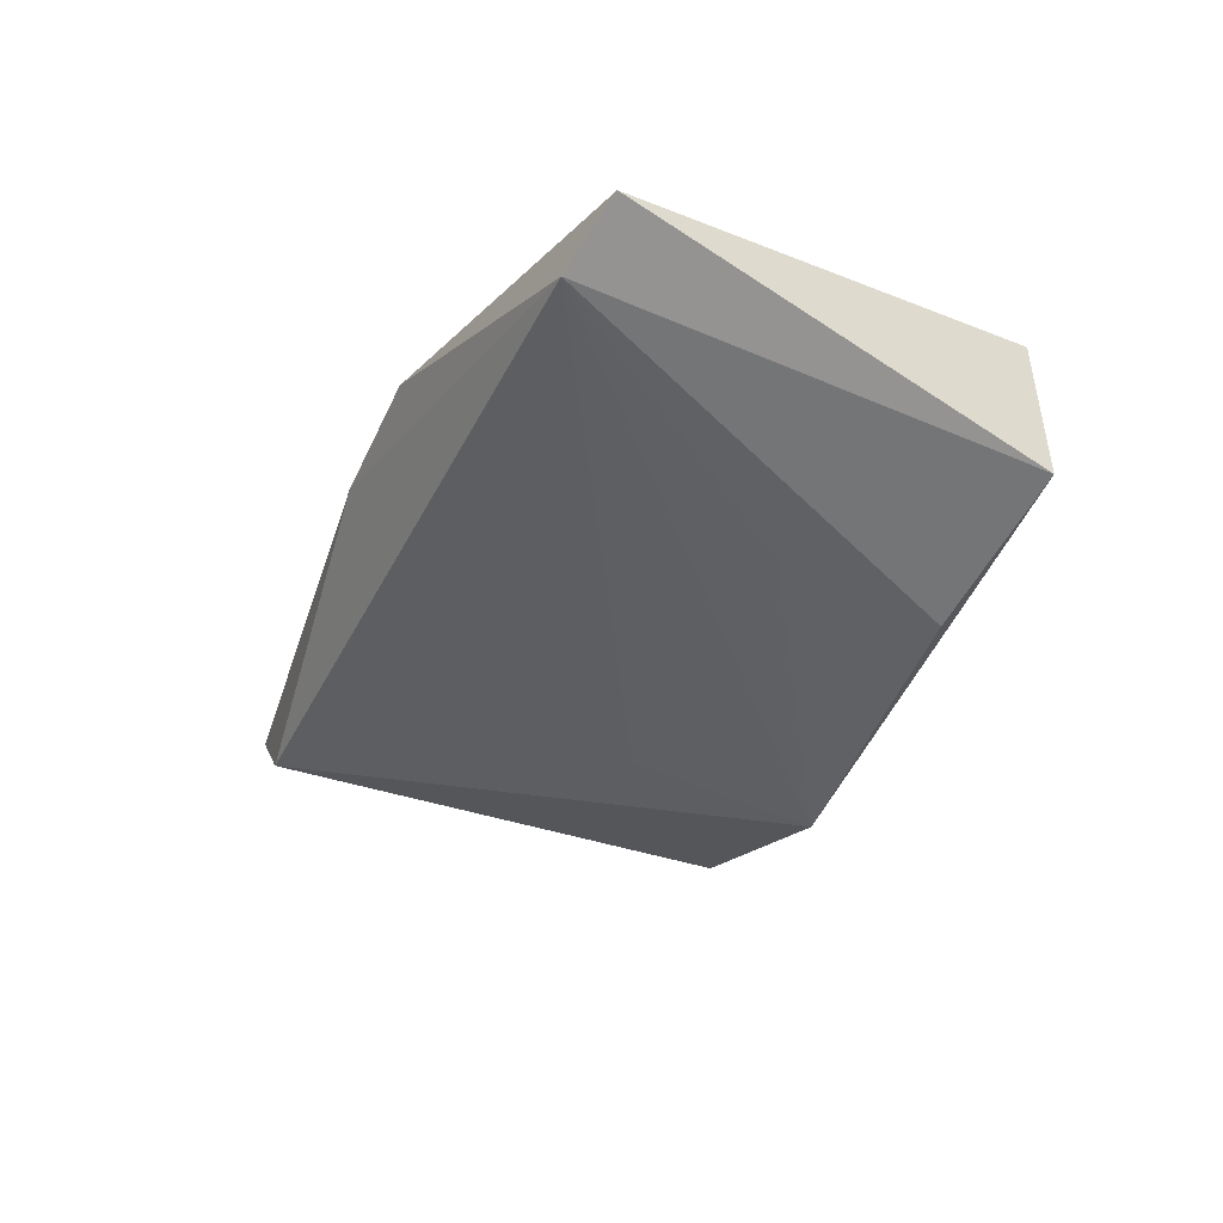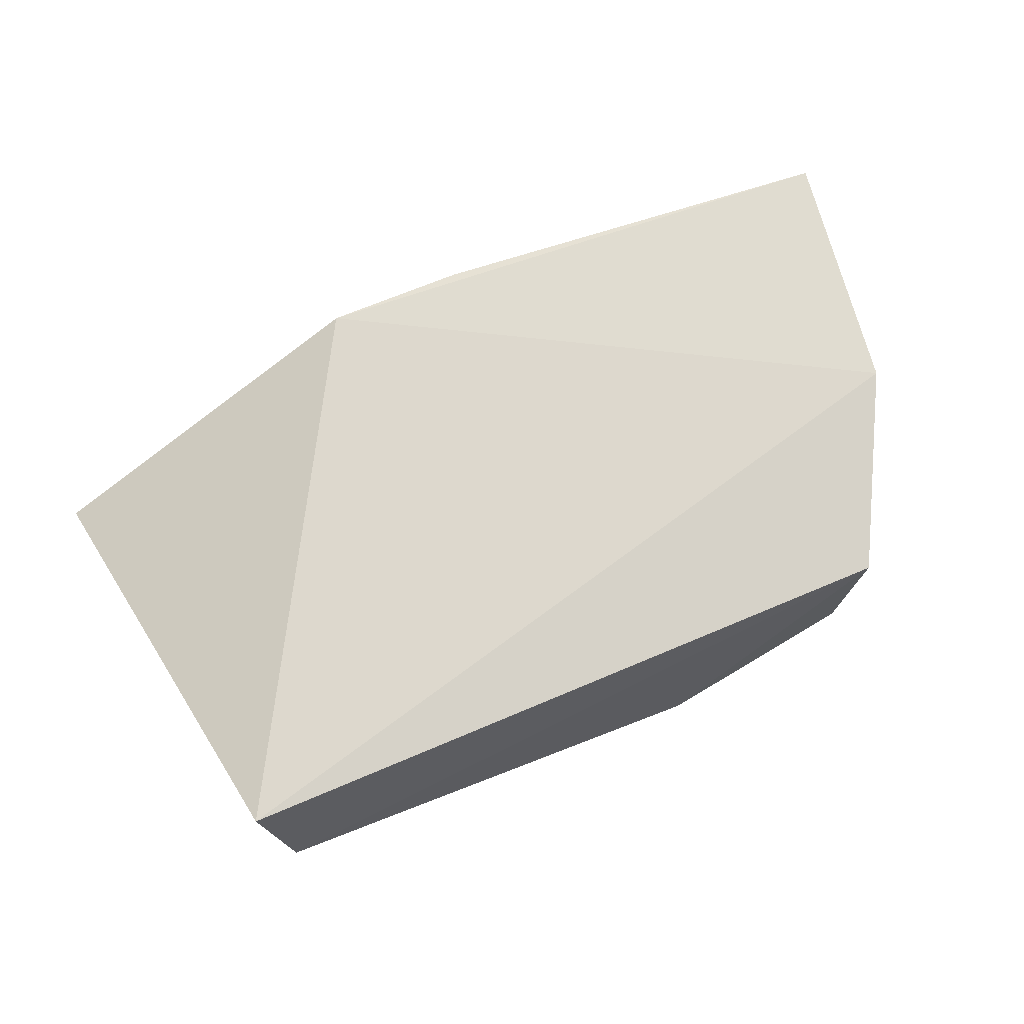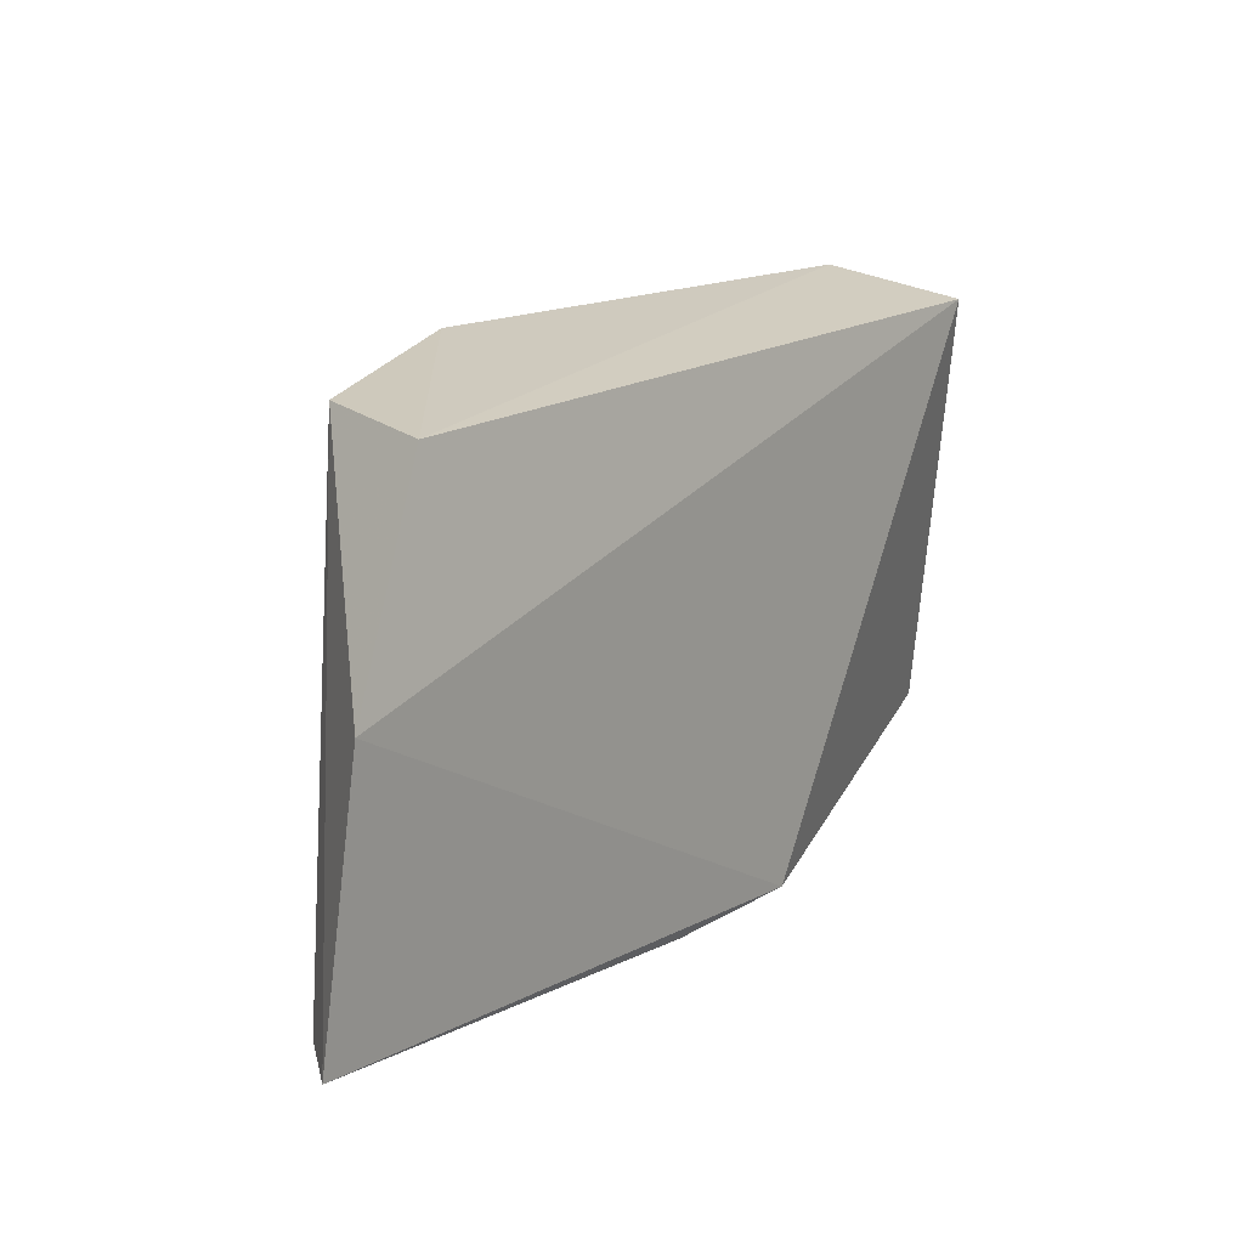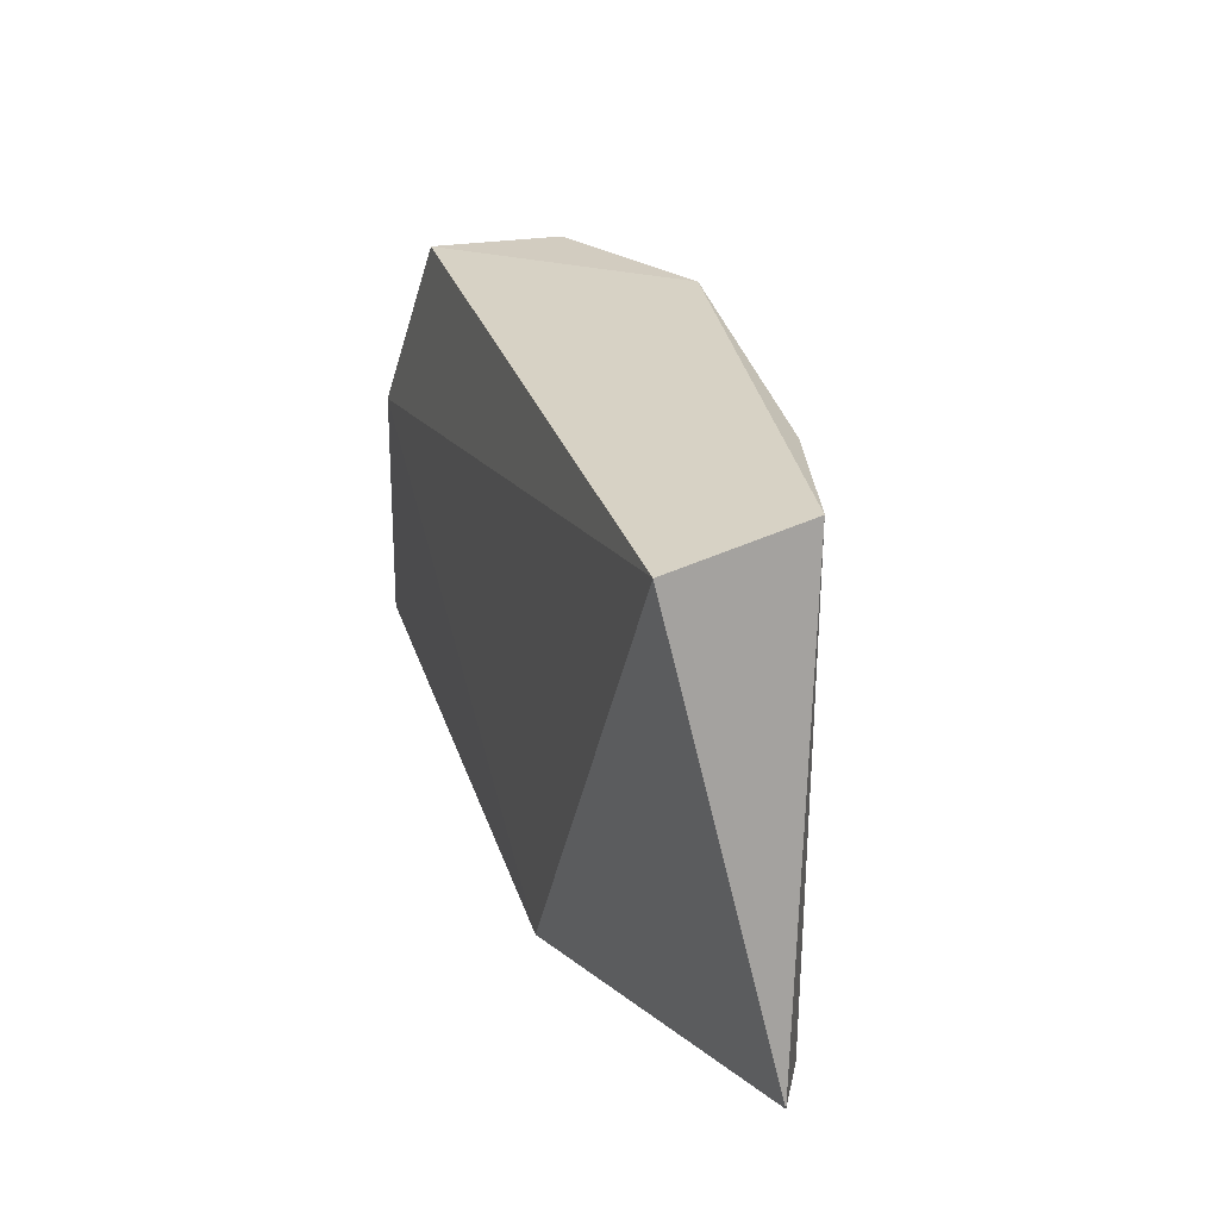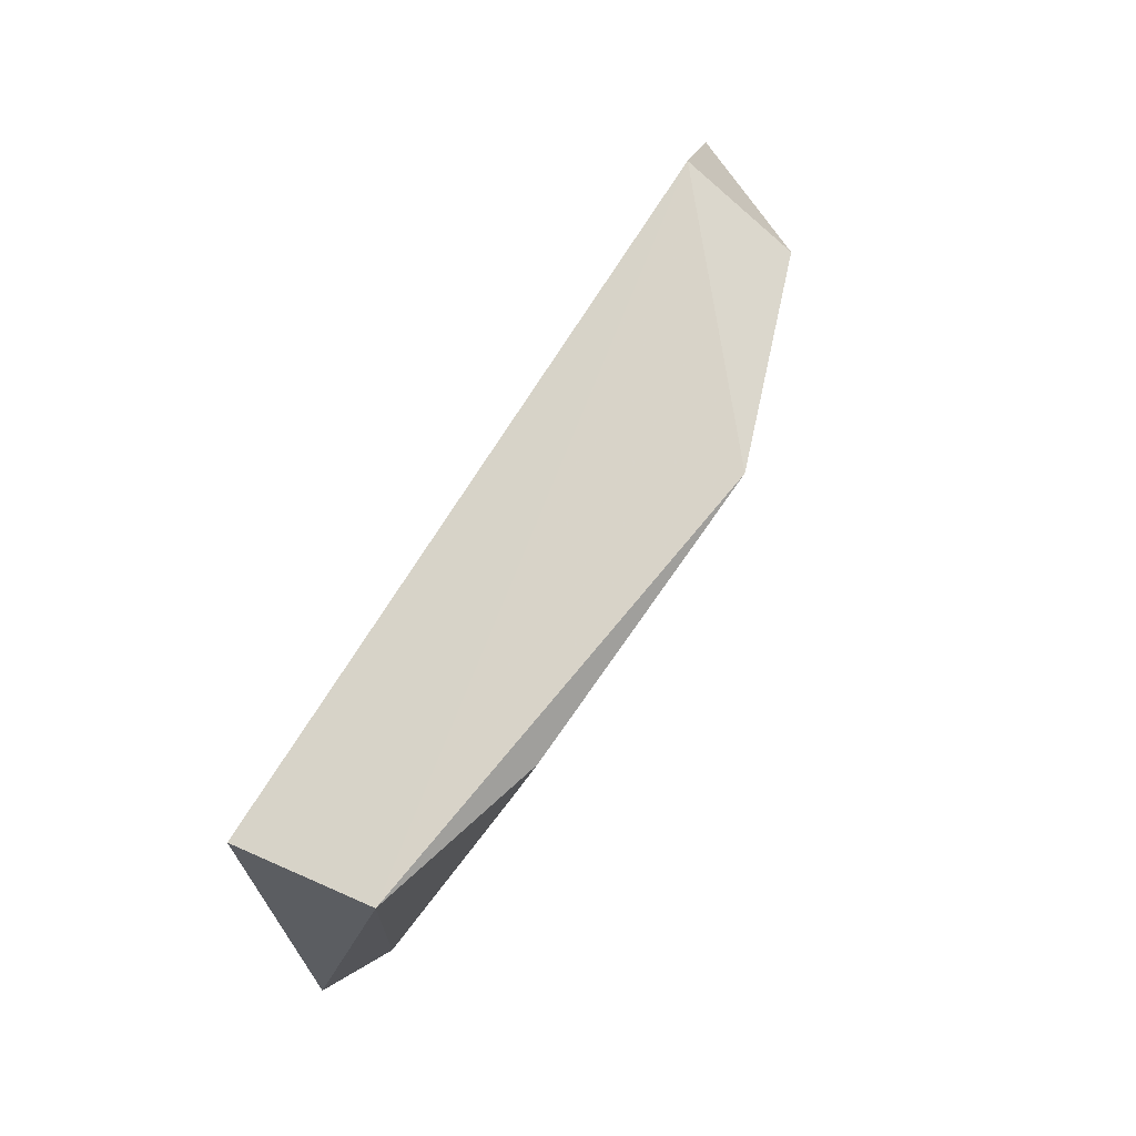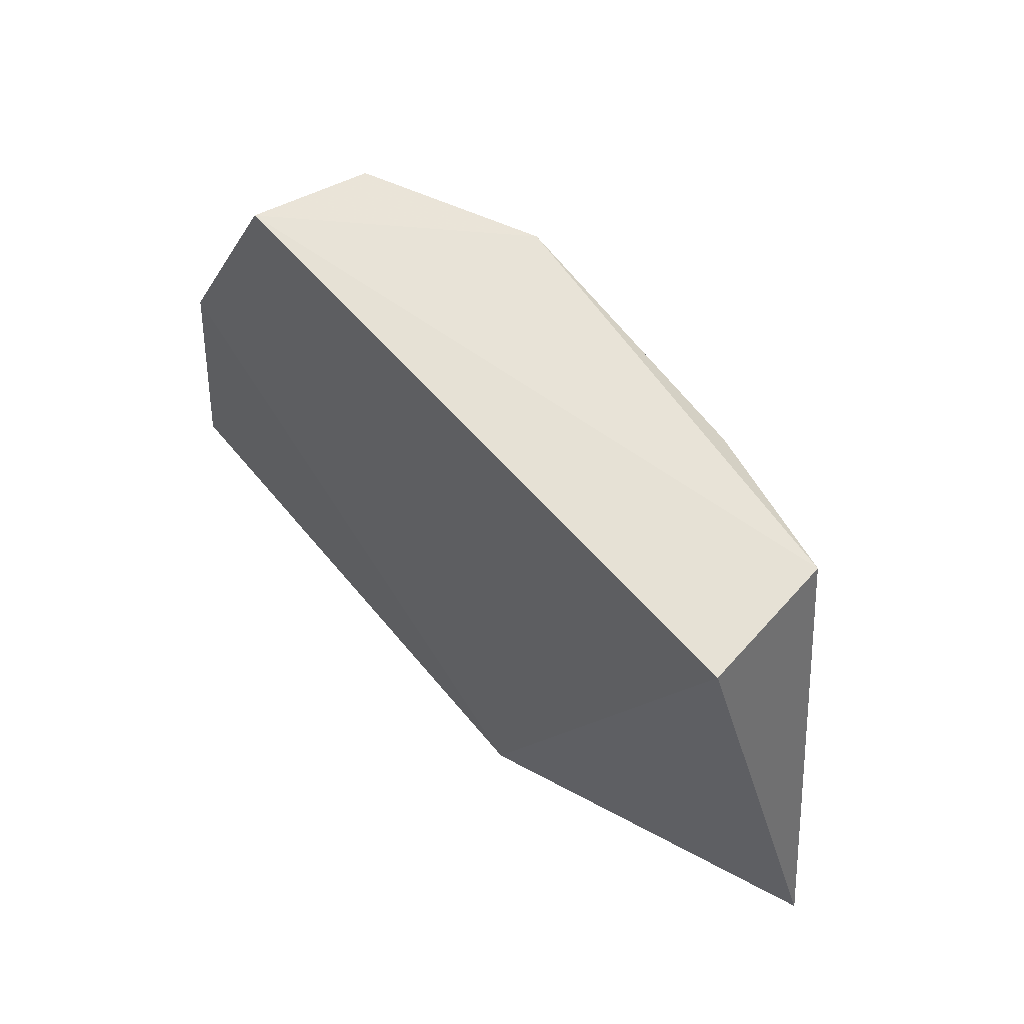
<metadata>
{"format":"obj","ext":"obj","renderer":"f3d","projection":"perspective","resolution":1024,"background":"white","views":[{"elev":-42.0,"azim":-113.3,"up":"+Y"},{"elev":70.3,"azim":-22.8,"up":"+Y"},{"elev":18.2,"azim":130.5,"up":"+Z"},{"elev":28.4,"azim":-106.4,"up":"+Z"},{"elev":77.8,"azim":-57.3,"up":"+Z"},{"elev":53.1,"azim":-128.3,"up":"+Z"}]}
</metadata>
<code>
v 0.01662 -0.003183 0.168
v 0.02155 -0.001719 0.1585
v -0.01824 -0.003124 0.1681
v -0.004424 -0.002267 0.1437
v 0.005808 -0.01266 0.1691
v 0.01536 -0.009151 0.1683
v -0.01719 -0.009715 0.1691
v 0.01938 -0.006485 0.1454
v -0.02187 -0.007402 0.1468
v 0.02352 -0.001991 0.1456
v -0.01838 -0.009127 0.146
v 0.002626 -0.002446 0.1436
v 0.02183 -0.004305 0.146
v 0.006866 -0.01071 0.1601
v -0.008852 -0.01192 0.1681
v -0.00937 -0.01116 0.1598
f 1 2 3
f 3 2 4
f 6 2 1
f 6 1 5
f 7 5 1
f 7 1 3
f 8 6 5
f 9 7 3
f 9 3 4
f 10 4 2
f 10 2 6
f 11 9 4
f 11 7 9
f 12 10 8
f 12 4 10
f 12 11 4
f 12 8 11
f 13 10 6
f 13 6 8
f 13 8 10
f 14 11 8
f 14 8 5
f 14 5 11
f 15 5 7
f 15 7 11
f 16 15 11
f 16 11 5
f 16 5 15

</code>
